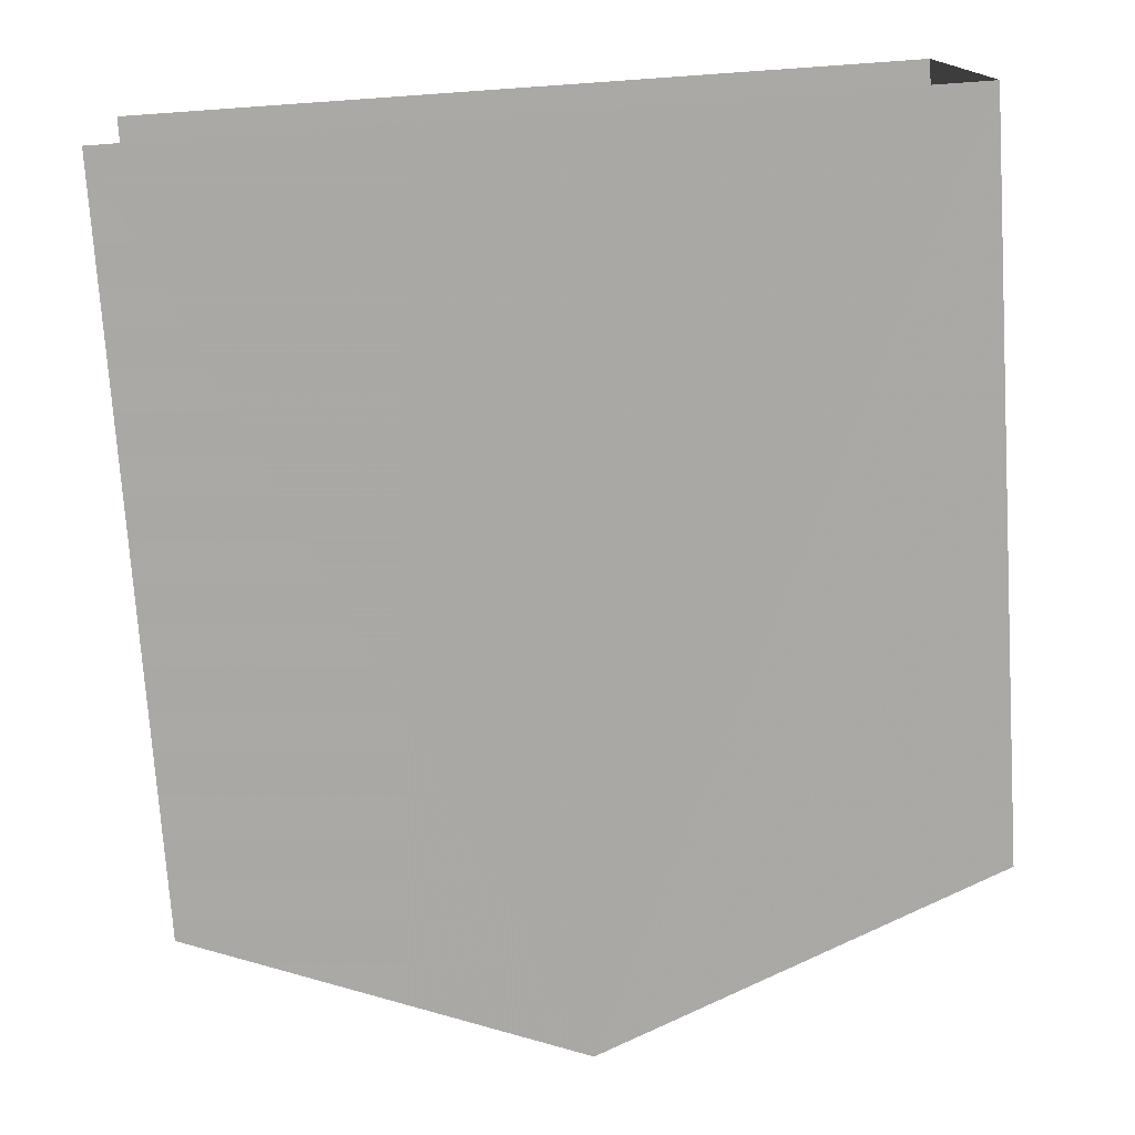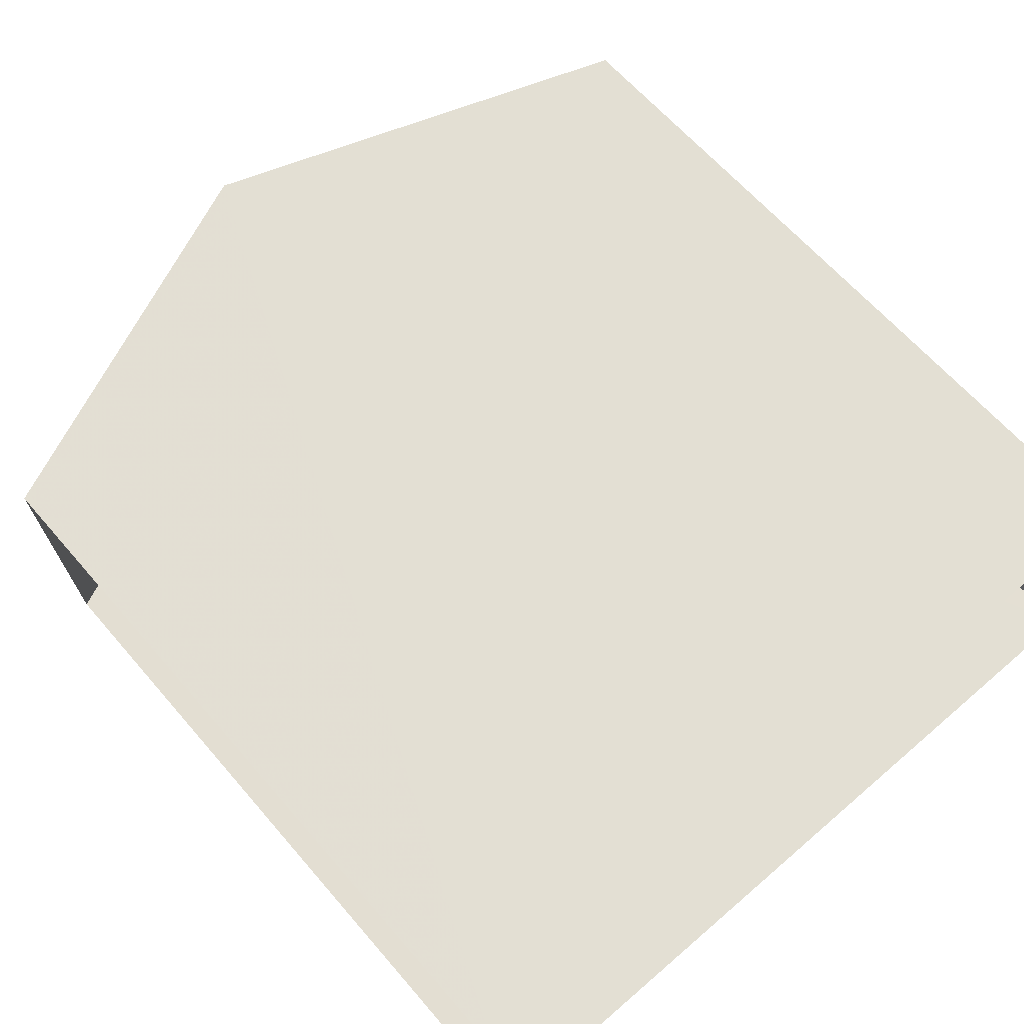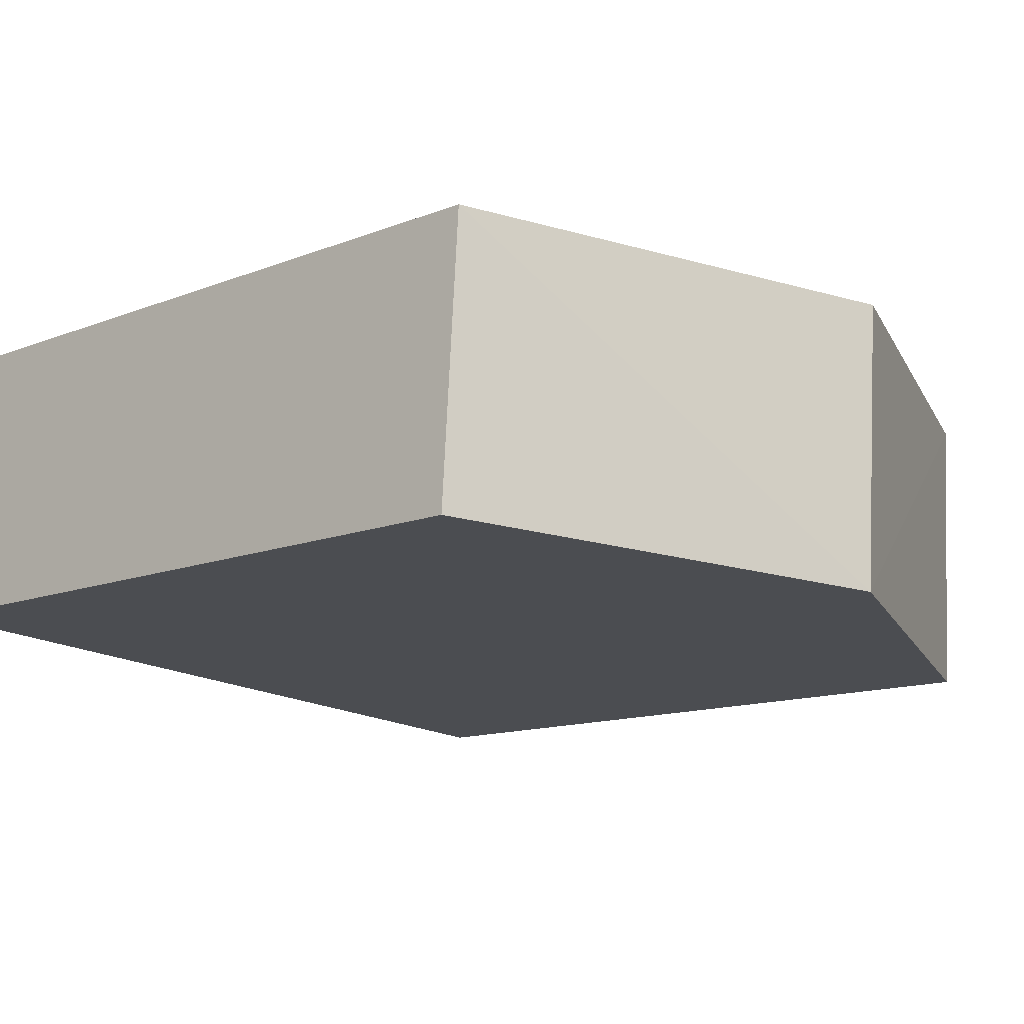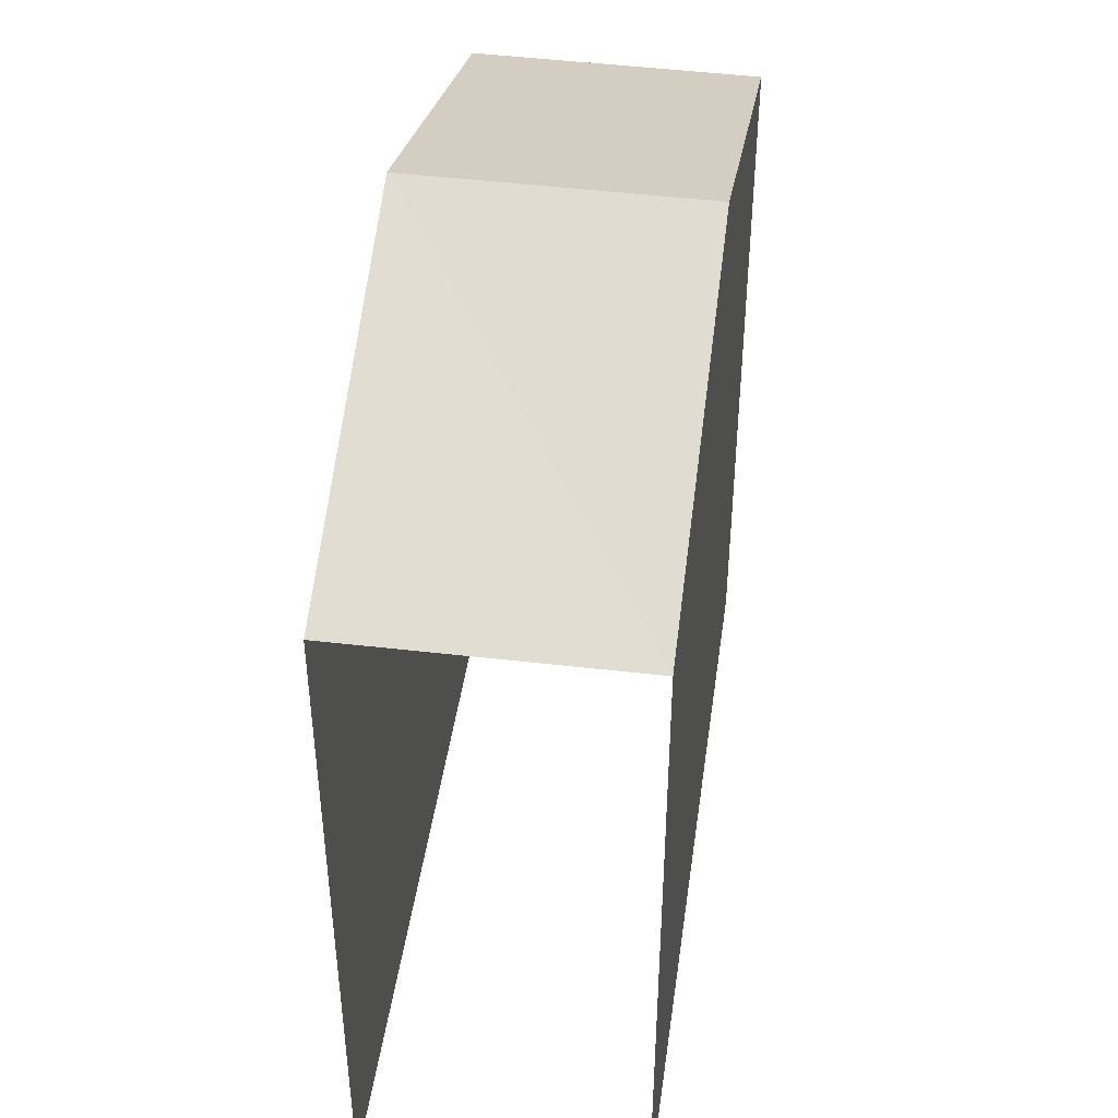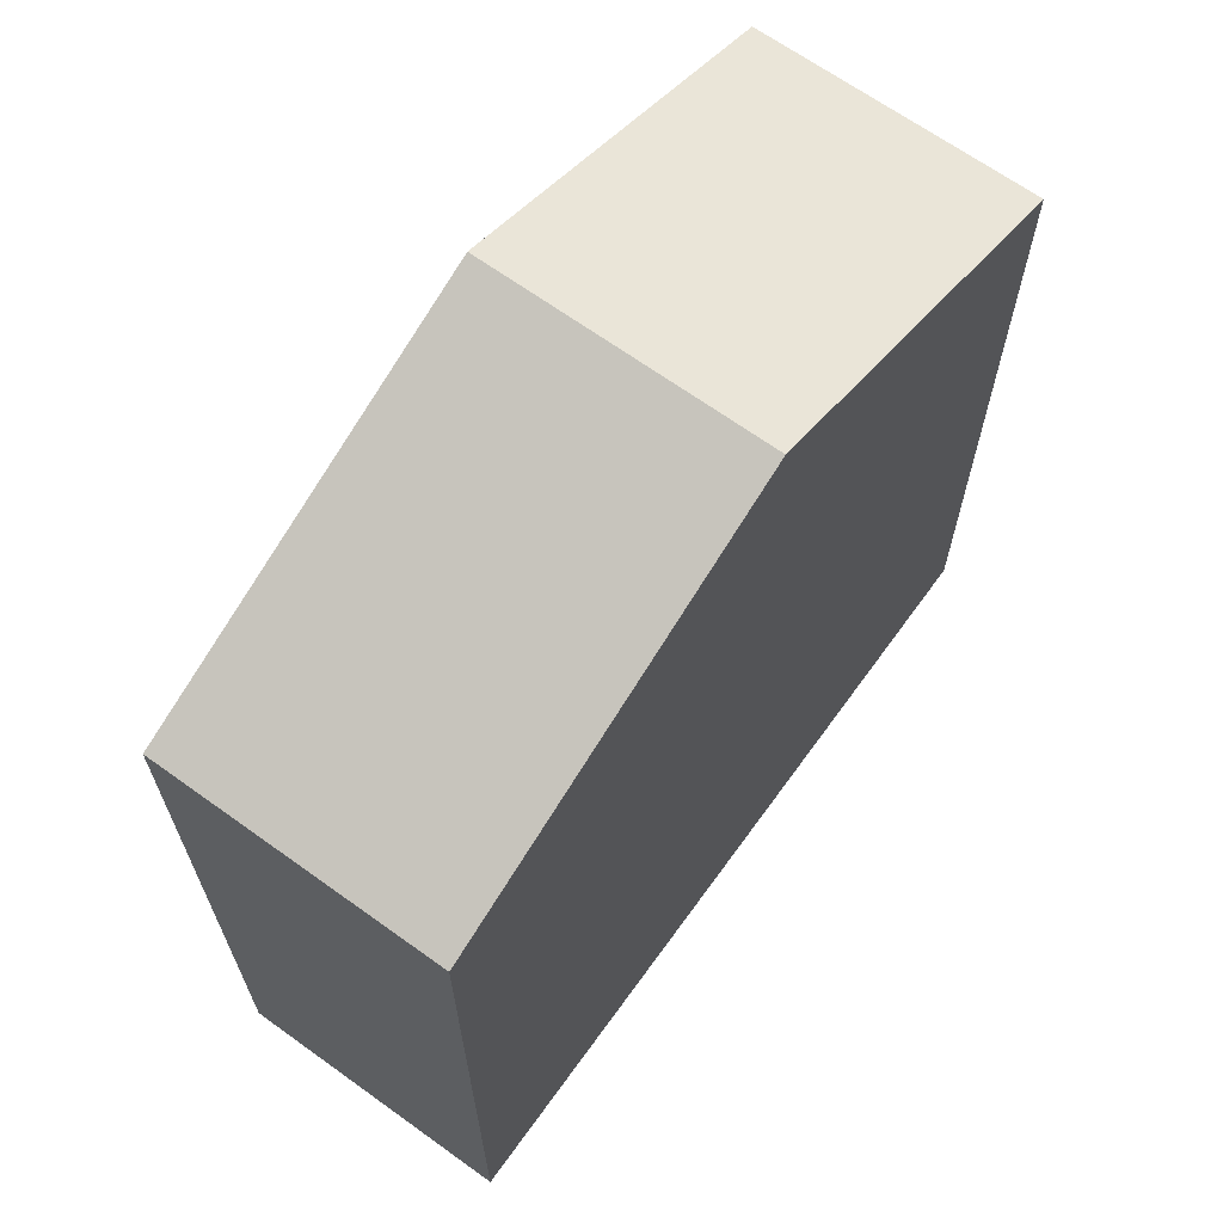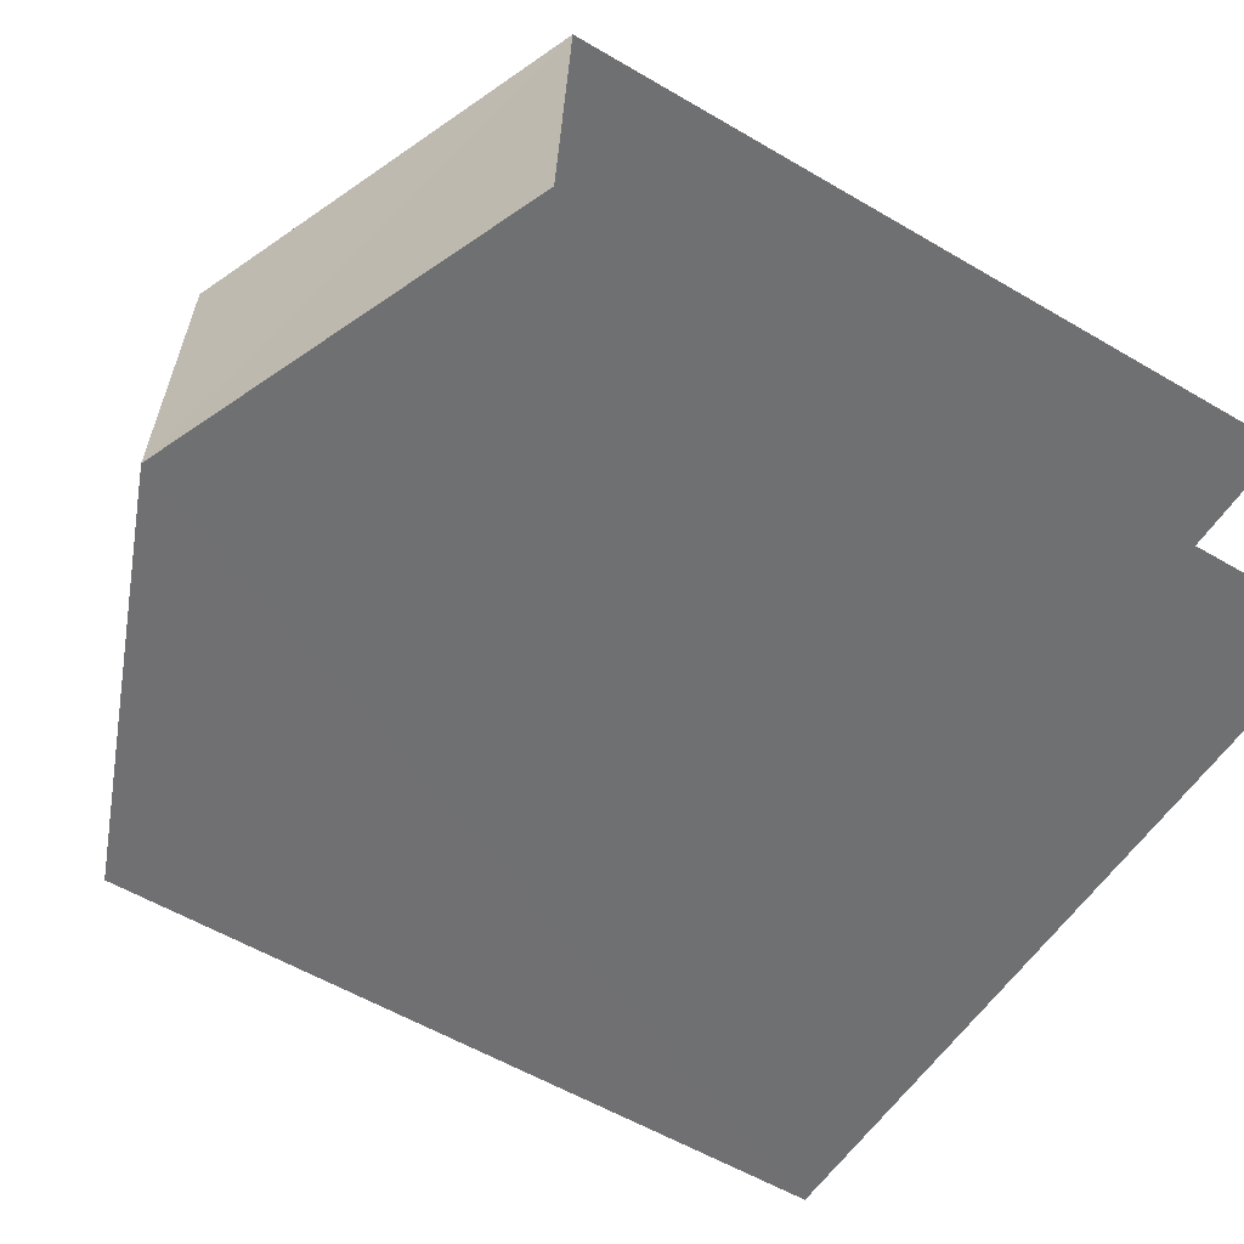
<metadata>
{"format":"obj","ext":"obj","renderer":"f3d","projection":"perspective","resolution":1024,"background":"white","views":[{"elev":-74.6,"azim":-176.3,"up":"+Y"},{"elev":62.9,"azim":139.5,"up":"+Y"},{"elev":-12.6,"azim":-47.4,"up":"+Y"},{"elev":45.3,"azim":93.9,"up":"+Z"},{"elev":66.9,"azim":-58.3,"up":"+Z"},{"elev":-58.8,"azim":59.0,"up":"+Y"}]}
</metadata>
<code>
v -3.737e+05 -1.034e+05 27.82
v -3.737e+05 -1.034e+05 27.82
v -3.737e+05 -1.034e+05 27.82
v -3.737e+05 -1.034e+05 27.82
v -3.737e+05 -1.034e+05 37.61
v -3.737e+05 -1.034e+05 37.61
v -3.737e+05 -1.034e+05 39.69
v -3.737e+05 -1.034e+05 39.69
v -3.737e+05 -1.034e+05 37.6
v -3.737e+05 -1.034e+05 37.61
f 1 2 3
f 1 4 2
f 10 1 3
f 9 10 3
f 5 6 7
f 8 5 7
f 7 9 8
f 7 10 9
f 6 2 4
f 6 5 2
f 6 4 7
f 4 1 7
f 1 10 7
f 9 3 8
f 3 2 8
f 2 5 8

</code>
